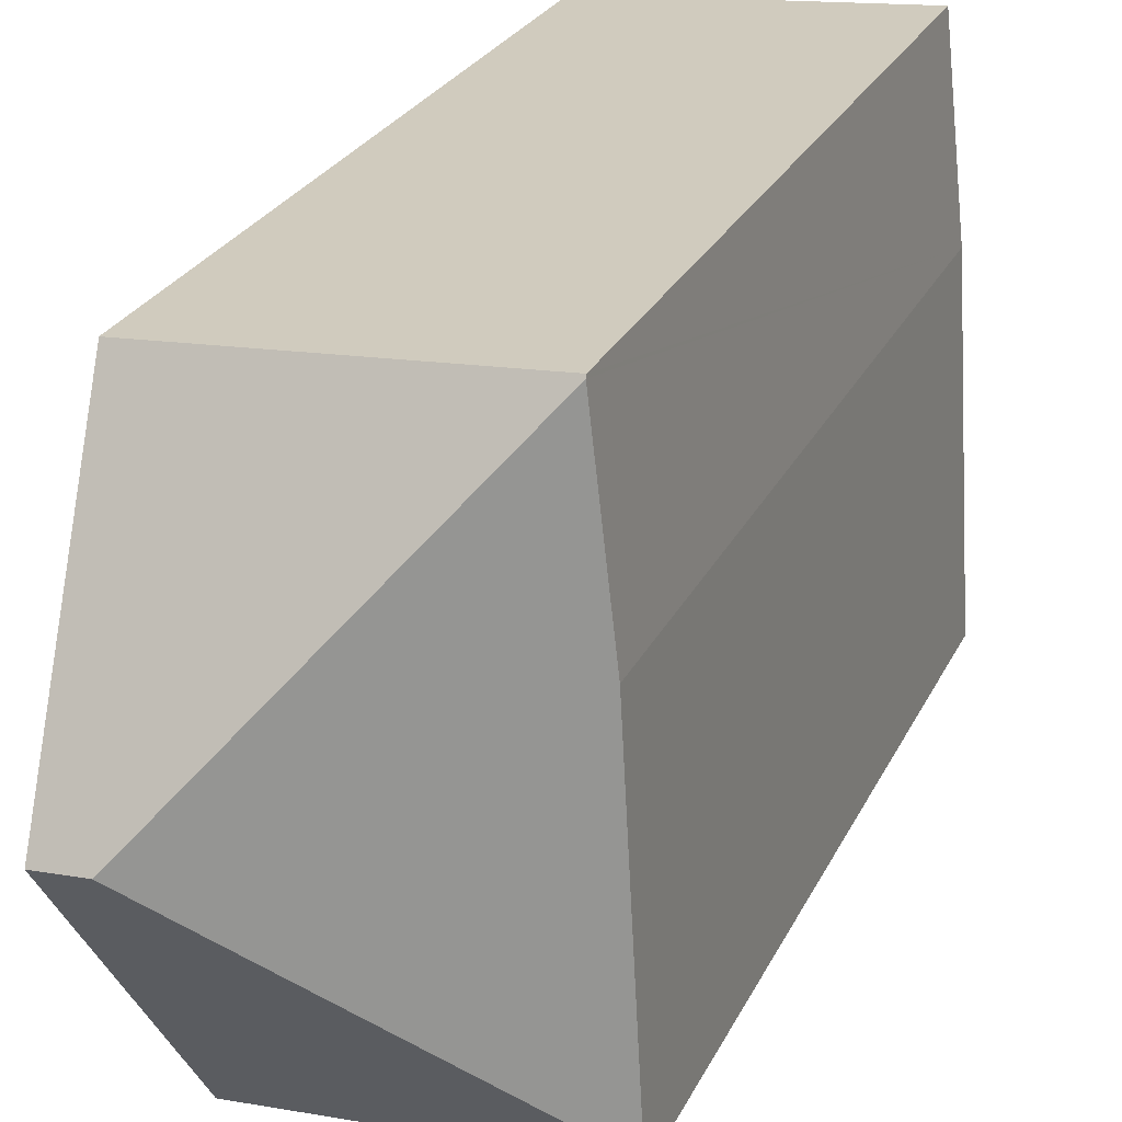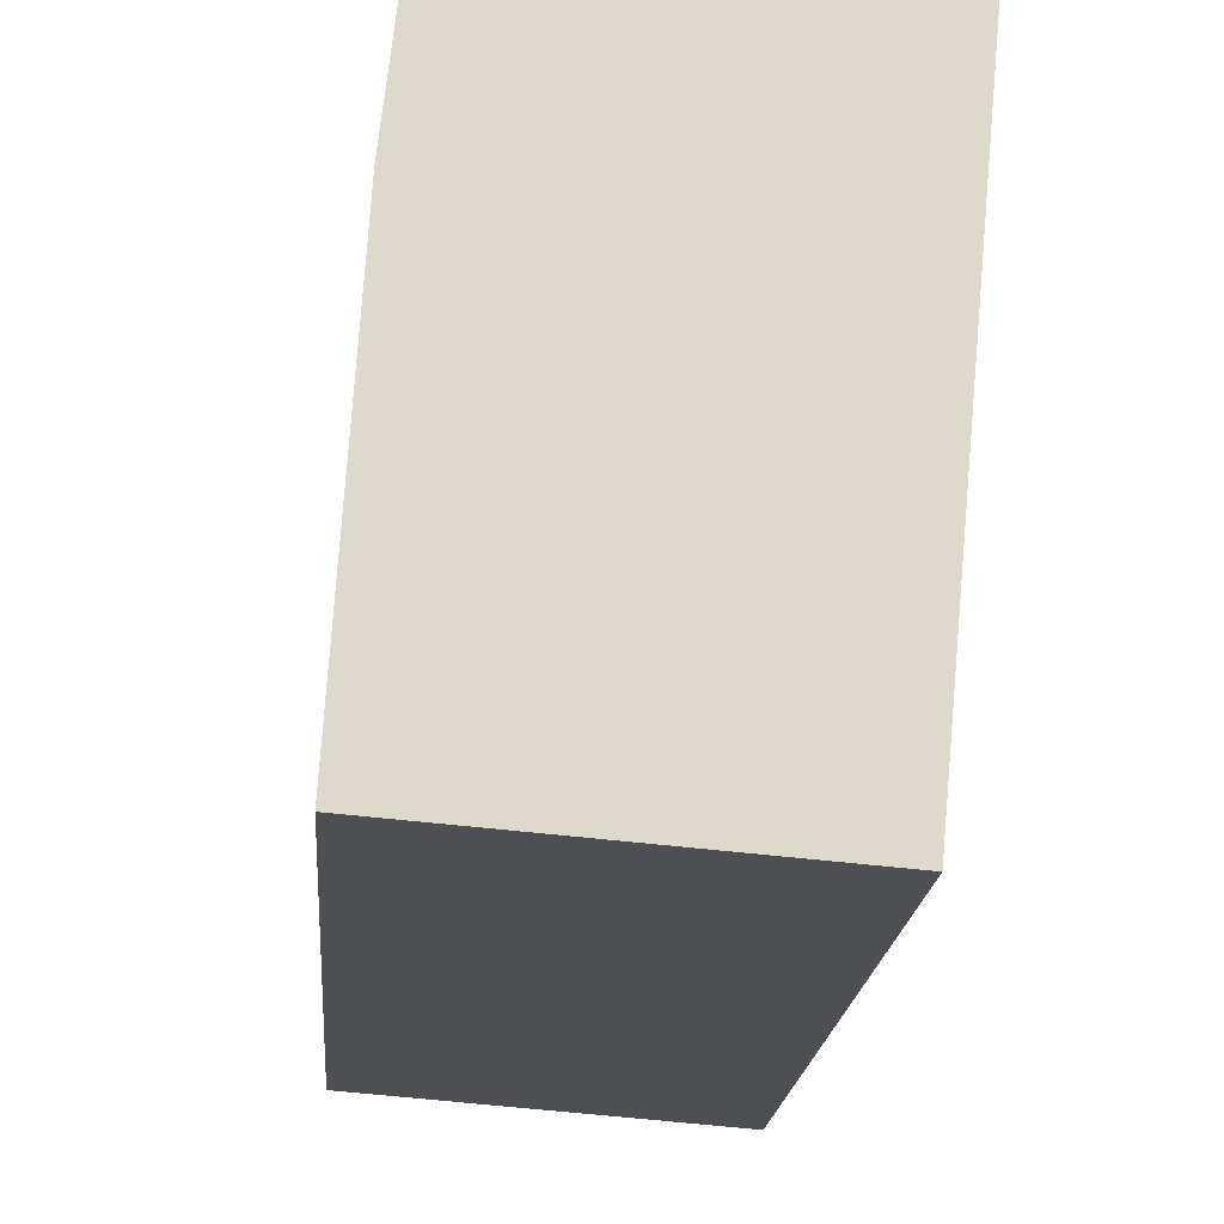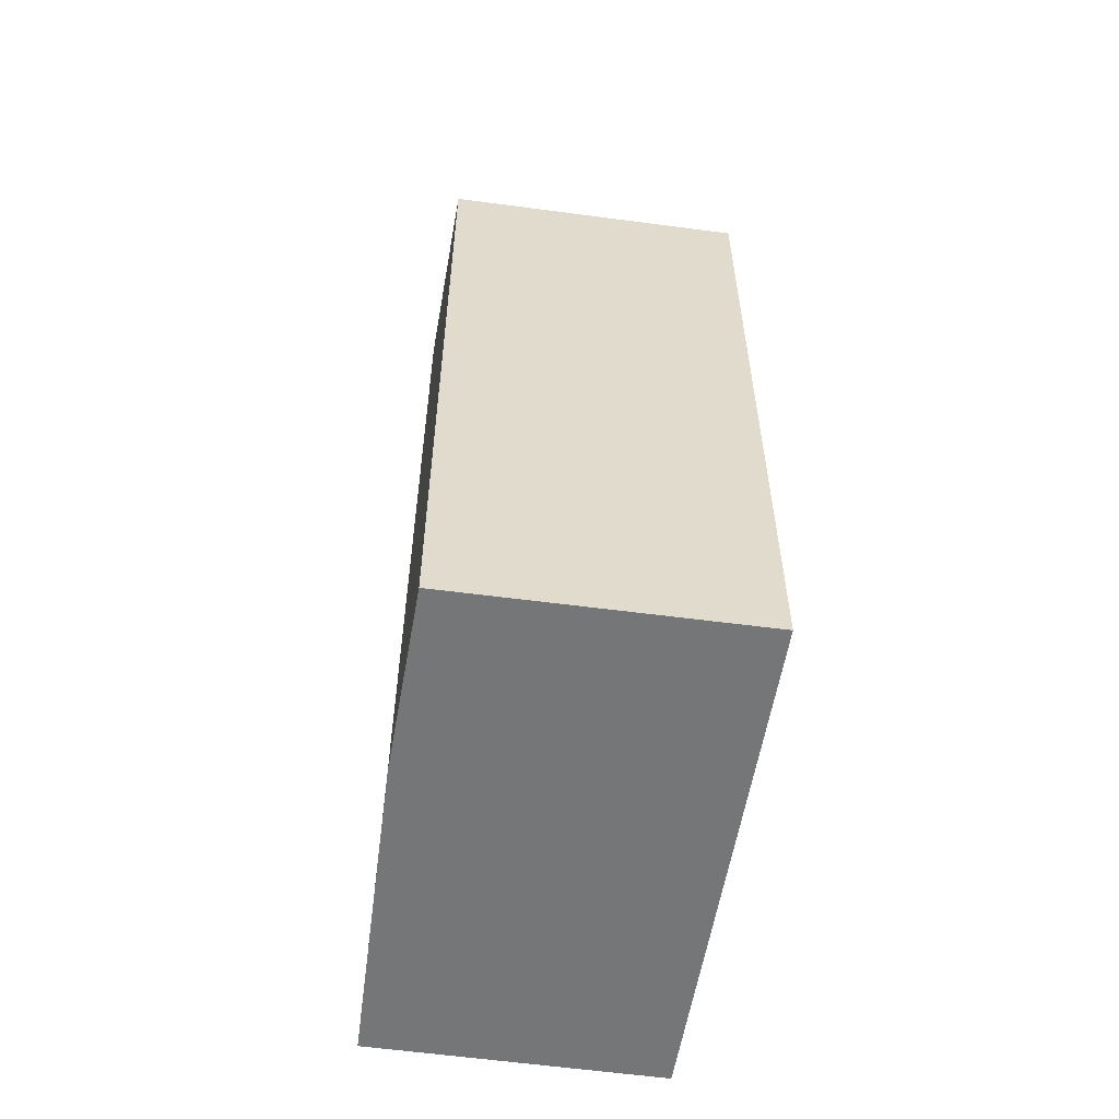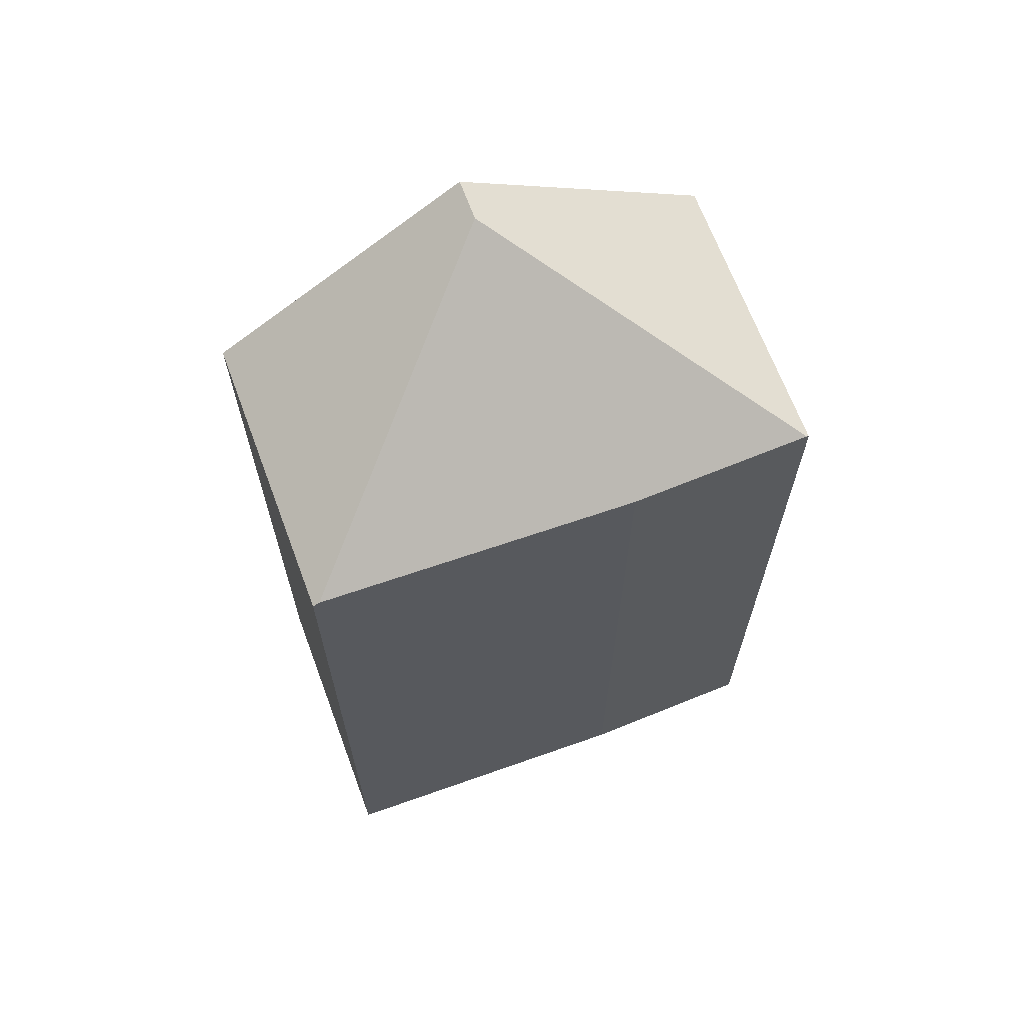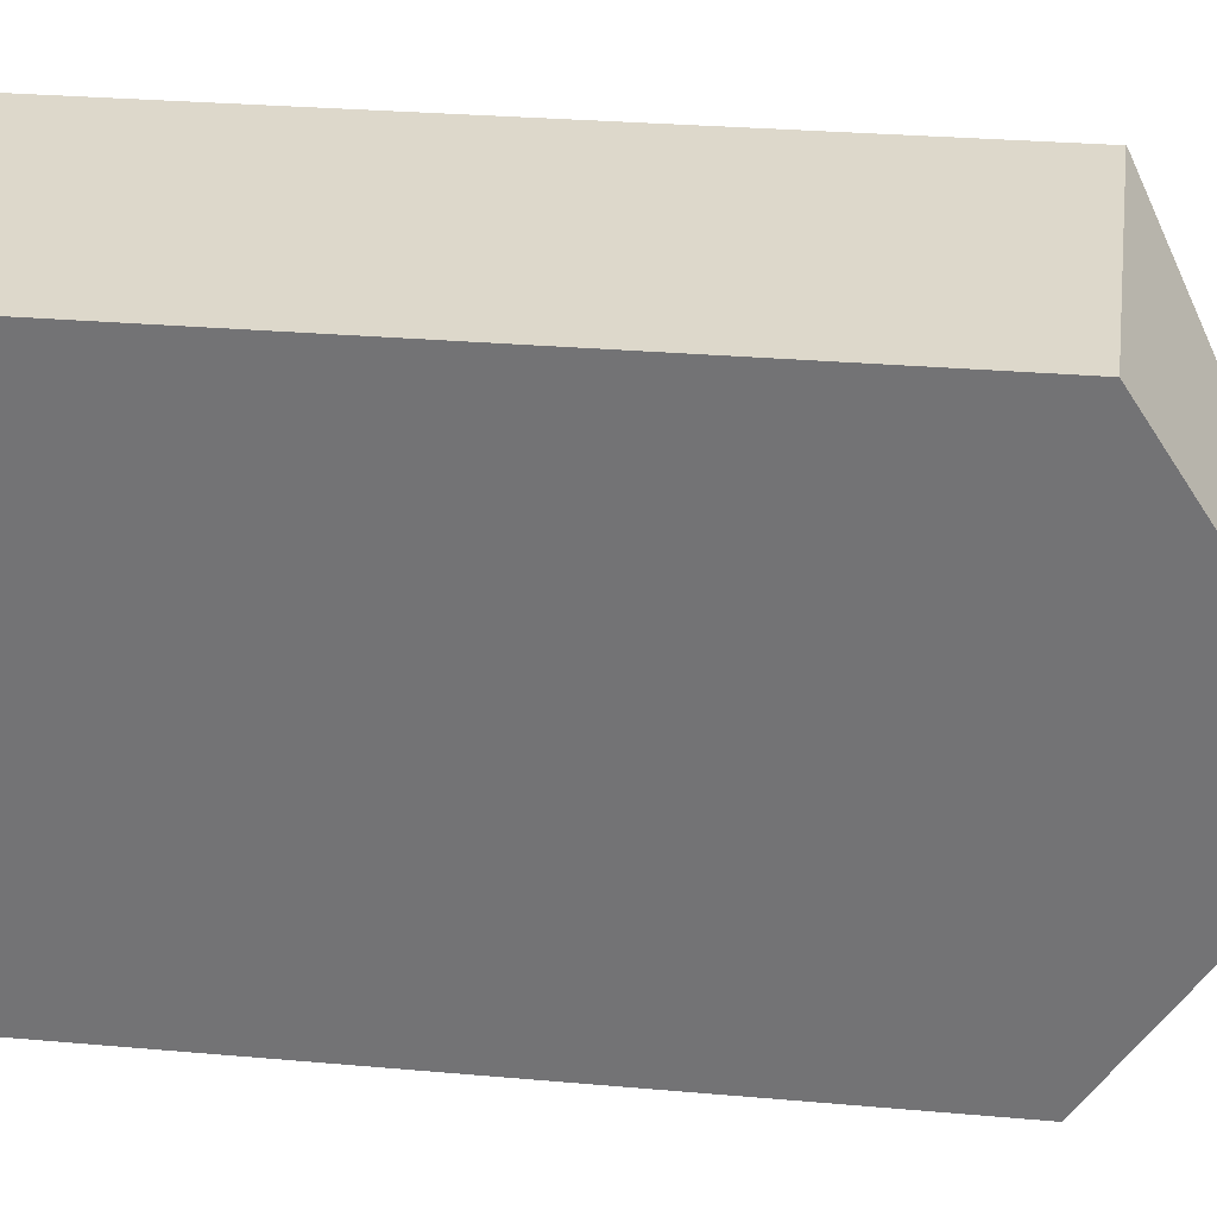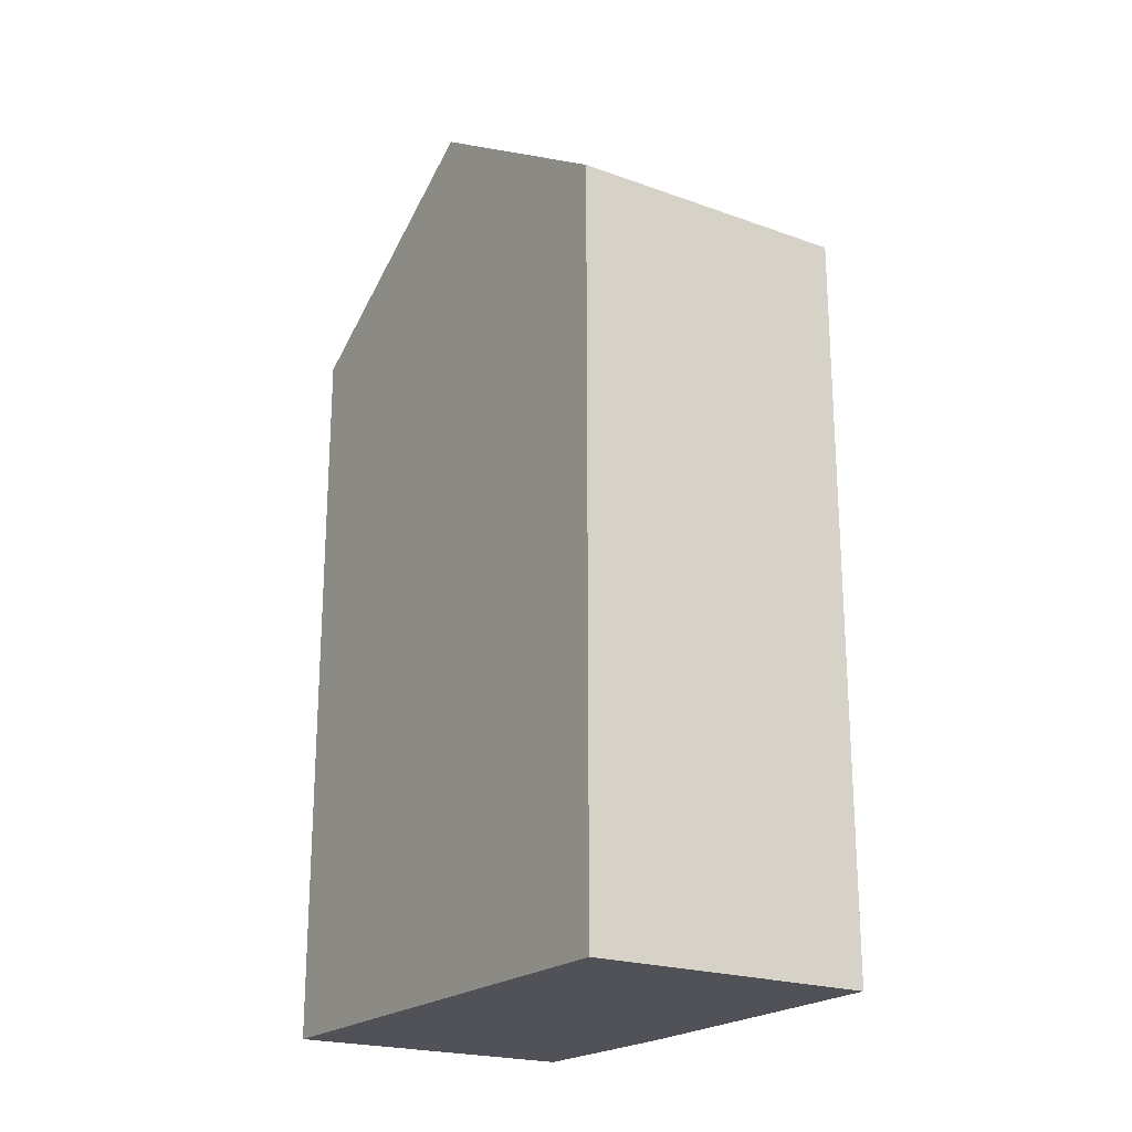
<metadata>
{"format":"obj","ext":"obj","renderer":"f3d","projection":"perspective","resolution":1024,"background":"white","views":[{"elev":25.8,"azim":-159.0,"up":"+Z"},{"elev":-17.4,"azim":-4.0,"up":"+Z"},{"elev":-56.7,"azim":-3.8,"up":"+Y"},{"elev":66.0,"azim":-105.9,"up":"+Y"},{"elev":27.6,"azim":97.8,"up":"+Z"},{"elev":-21.5,"azim":151.8,"up":"+Y"}]}
</metadata>
<code>
v  3.223 10.89 2.807
v  4.014 8.94 5.807
v  3.733 10.89 2.771
v  0.488 8.958 6.03
v  0.491 8.94 6.058
v  0.005 9.002 0.077
v  1.037 8.947 -0.084
v  0 8.953 5.482e-16
v  3.45 8.931 -0.28
v  0.247 8.933 3.861
v  0 0 0
v  1.037 5.144e-18 -0.084
v  3.45 1.715e-17 -0.28
v  0.247 -2.364e-16 3.861
v  0.005 -4.715e-18 0.077
v  0.491 -3.709e-16 6.058
v  0.488 -3.692e-16 6.03
v  4.014 -3.556e-16 5.807
v  3.733 -1.697e-16 2.771
g defaultobject
f 1 2 3
f 2 1 4
f 2 4 5
f 6 7 8
f 7 6 1
f 7 1 9
f 9 1 3
f 10 1 6
f 1 10 4
f 7 11 8
f 11 7 9
f 11 9 12
f 12 9 13
f 8 10 6
f 10 8 11
f 10 11 14
f 14 11 15
f 14 4 10
f 4 14 5
f 5 14 16
f 16 14 17
f 16 2 5
f 2 16 18
f 2 9 3
f 9 2 18
f 9 18 13
f 13 18 19
f 17 18 16
f 18 17 14
f 18 14 19
f 19 14 15
f 19 15 13
f 13 15 12
f 12 15 11

</code>
